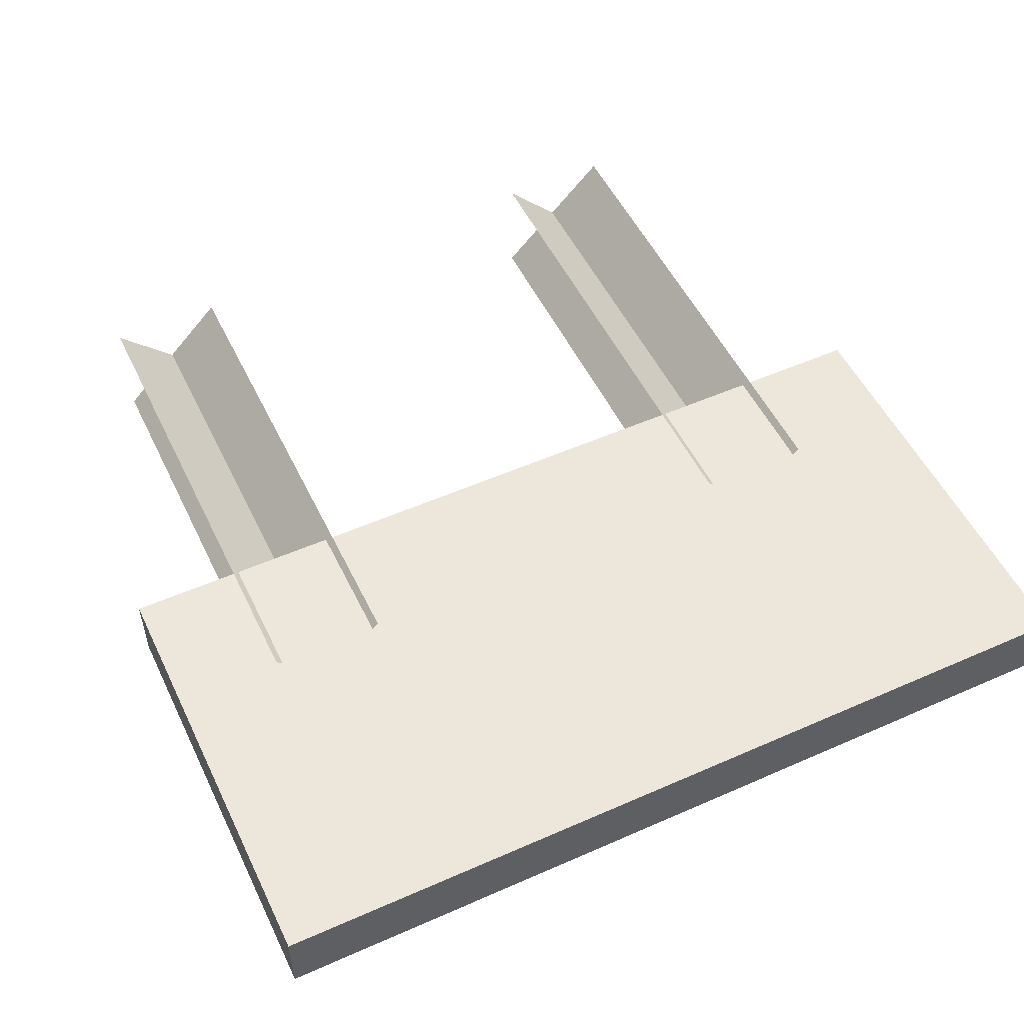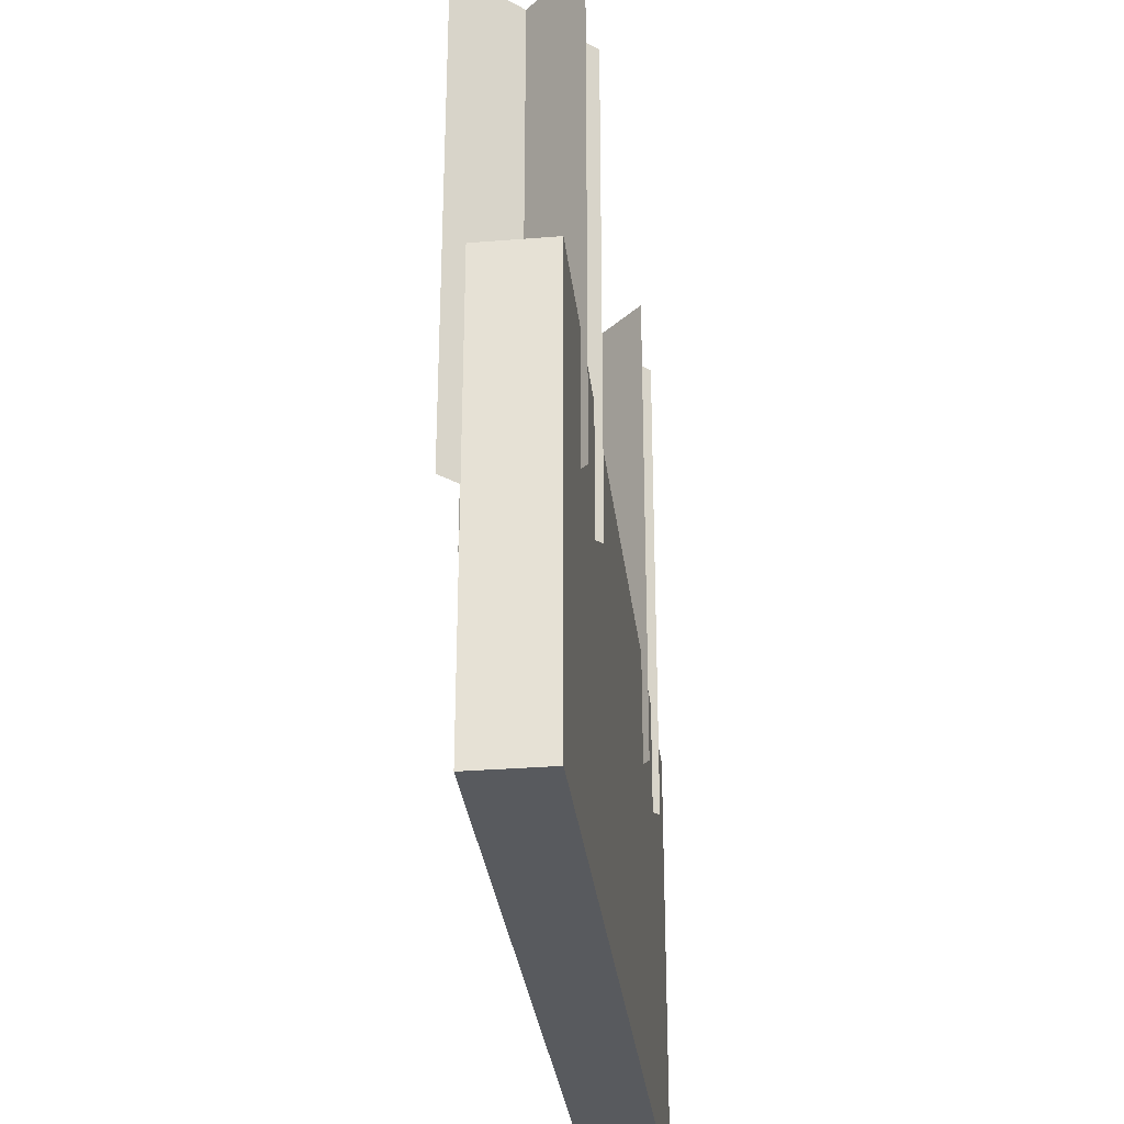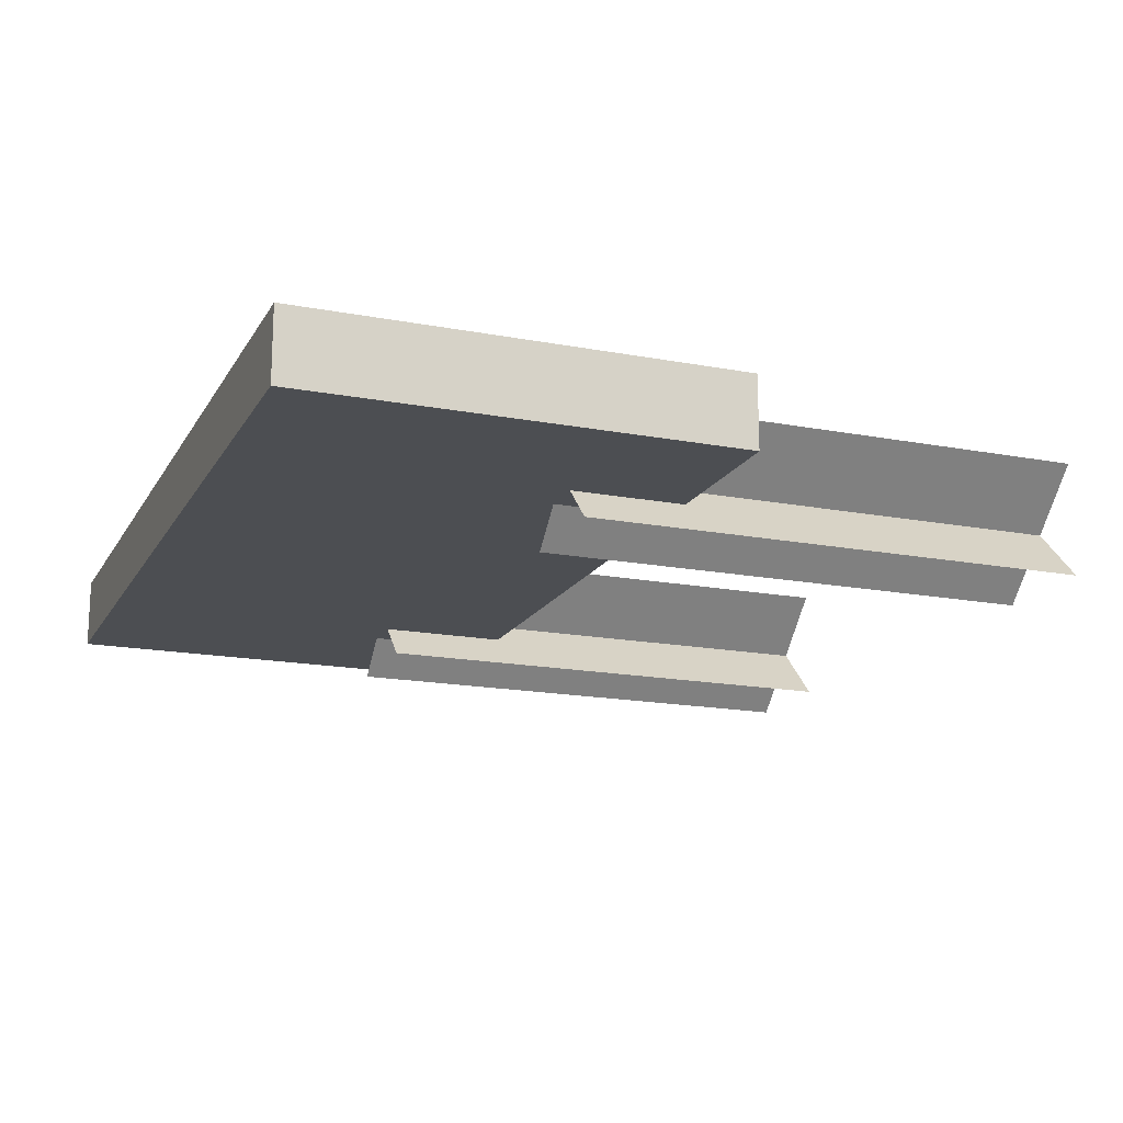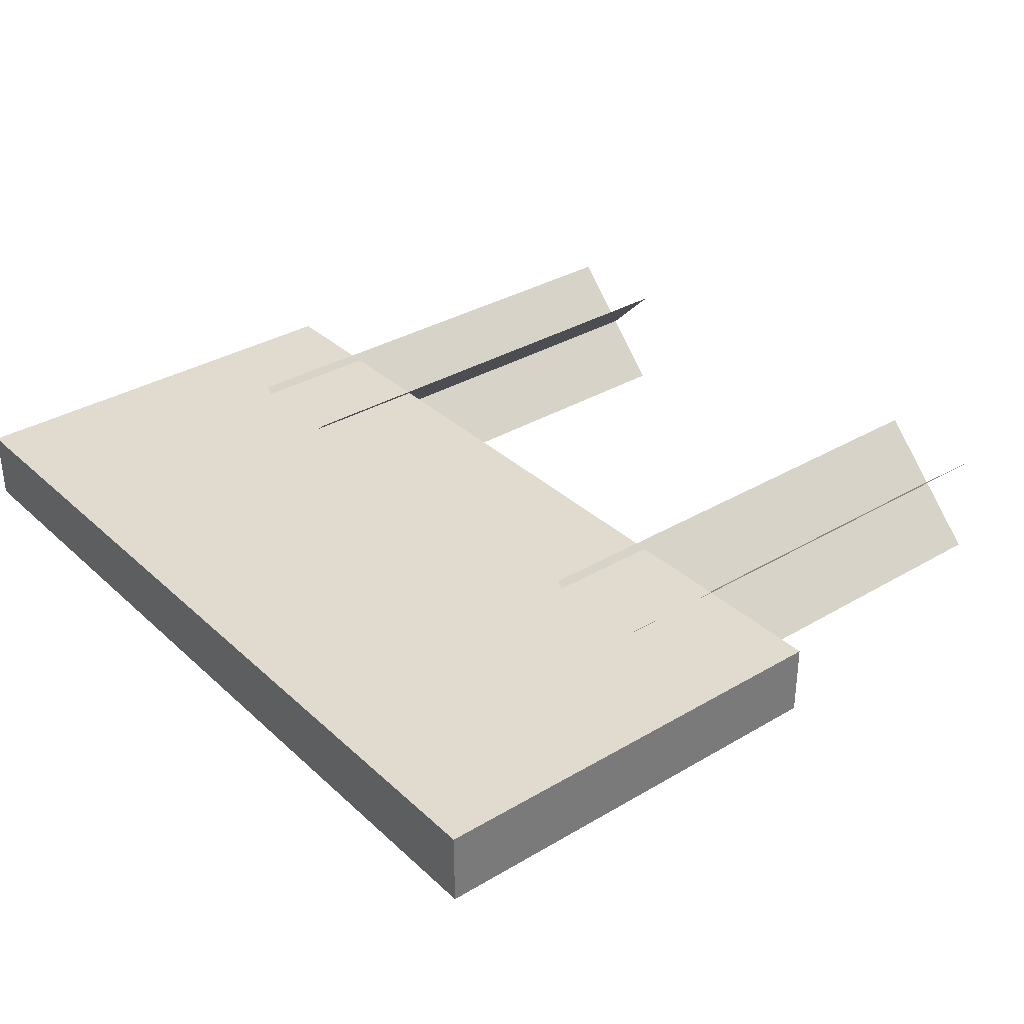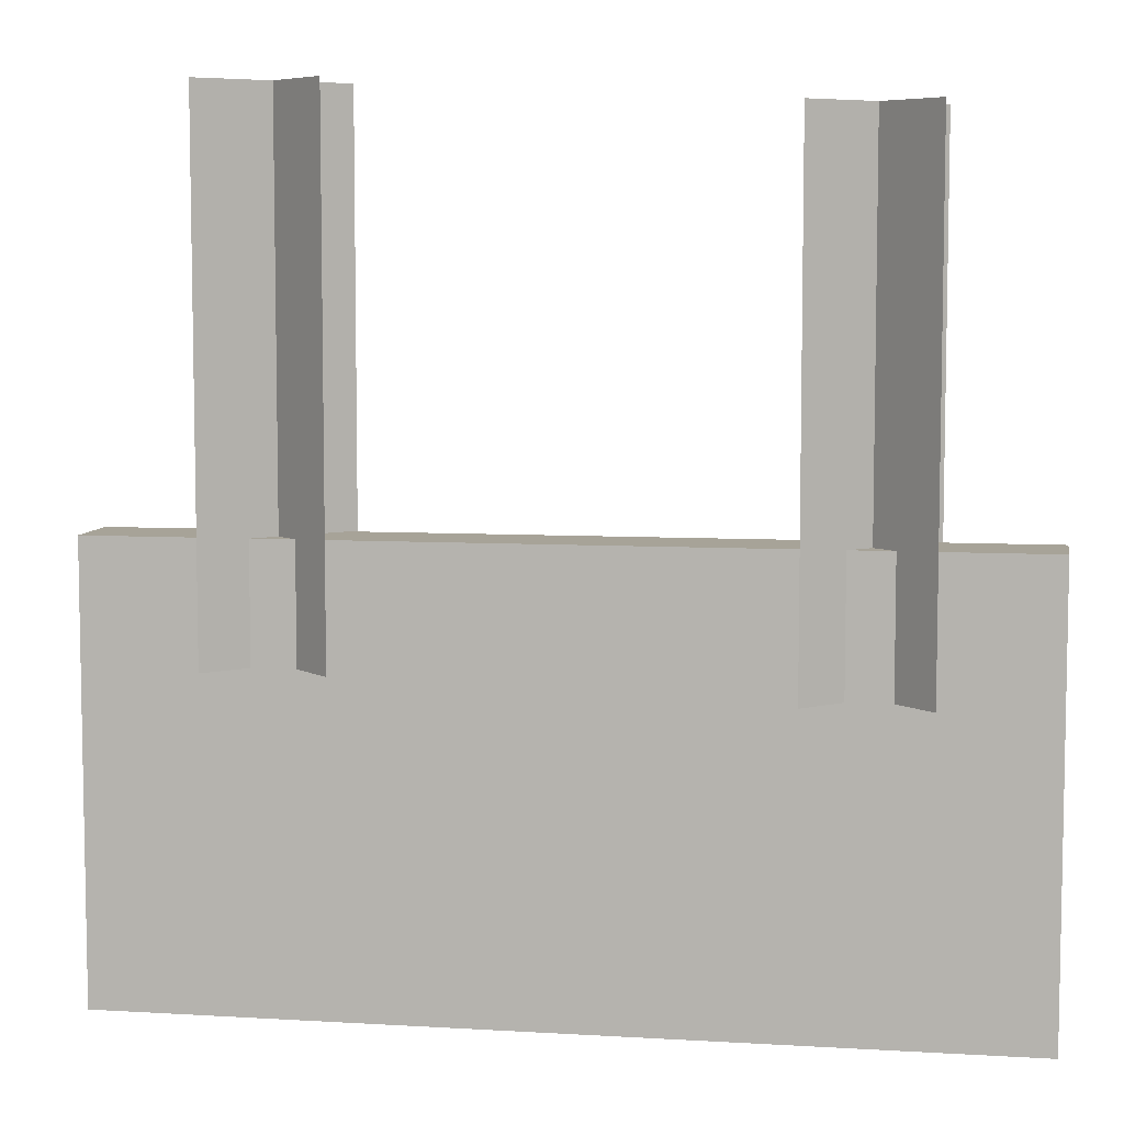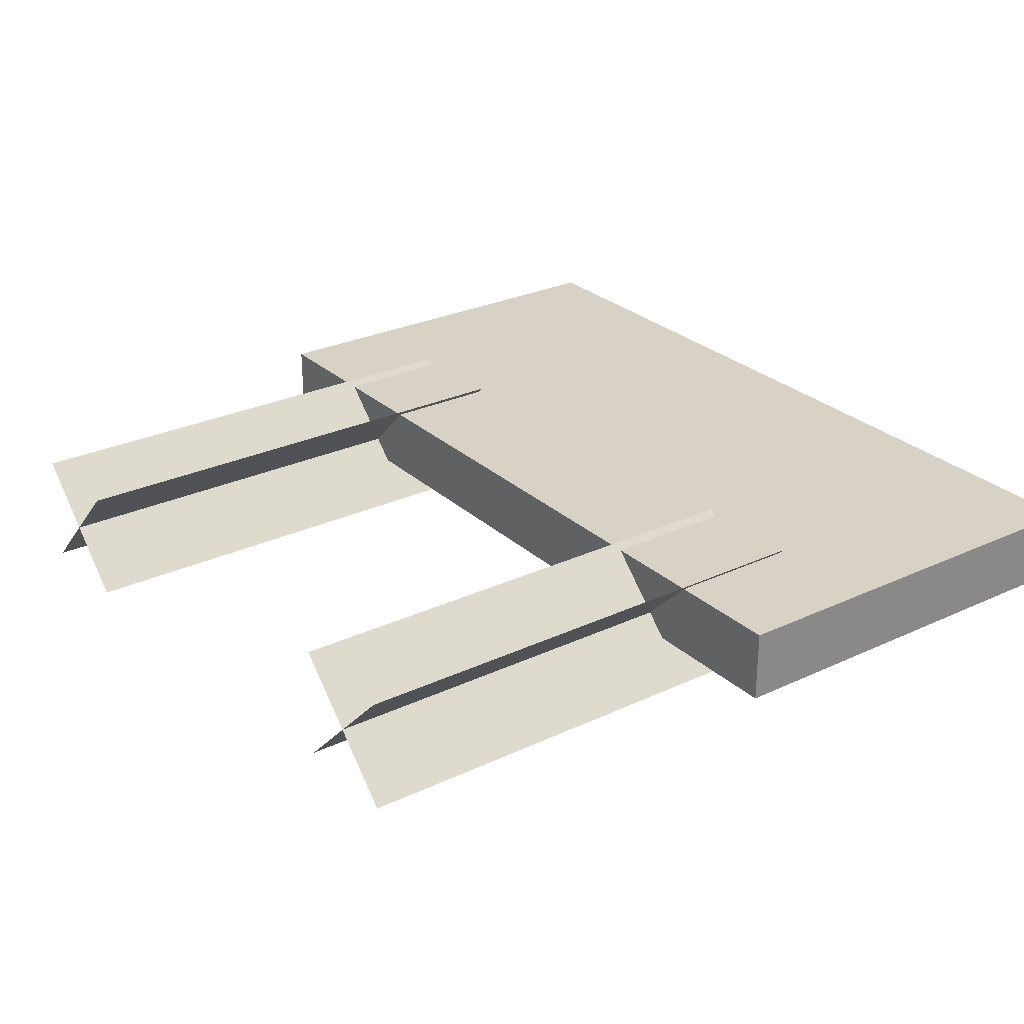
<metadata>
{"format":"obj","ext":"obj","renderer":"f3d","projection":"perspective","resolution":1024,"background":"white","views":[{"elev":52.5,"azim":-25.4,"up":"+Z"},{"elev":-30.9,"azim":-83.4,"up":"+Y"},{"elev":-16.9,"azim":69.0,"up":"+Z"},{"elev":33.7,"azim":51.1,"up":"+Z"},{"elev":6.8,"azim":-170.1,"up":"+Y"},{"elev":27.3,"azim":-126.0,"up":"+Z"}]}
</metadata>
<code>
o Plane
v 0.3439 0.7094 0.06629
v 0.3439 0.117 0.06629
v 0.2113 0.117 -0.06629
v 0.2113 0.7094 -0.06629
v 0.2113 0.7094 0.06629
v 0.2113 0.117 0.06629
v 0.3439 0.117 -0.06629
v 0.3439 0.7094 -0.06629
f 1 2 3 4
f 5 6 7 8
o Plane.001
v -0.2603 0.6837 0.06629
v -0.2603 0.09912 0.06629
v -0.3929 0.09912 -0.06629
v -0.3929 0.6837 -0.06629
v -0.3929 0.6837 0.06629
v -0.3929 0.09912 0.06629
v -0.2603 0.09912 -0.06629
v -0.2603 0.6837 -0.06629
f 9 10 11 12
f 13 14 15 16
o wood_Cube.001
v 0.4837 -0.25 -0.02426
v 0.4837 0.25 -0.02426
v 0.4837 0.25 0.05907
v 0.4837 -0.25 0.05907
v -0.5163 0.25 0.05907
v -0.5163 -0.25 0.05907
v -0.5163 0.25 -0.02426
v -0.5163 -0.25 -0.02426
f 17 18 19 20
f 20 19 21 22
f 22 21 23 24
f 24 23 18 17
f 20 22 24 17
f 21 19 18 23

</code>
